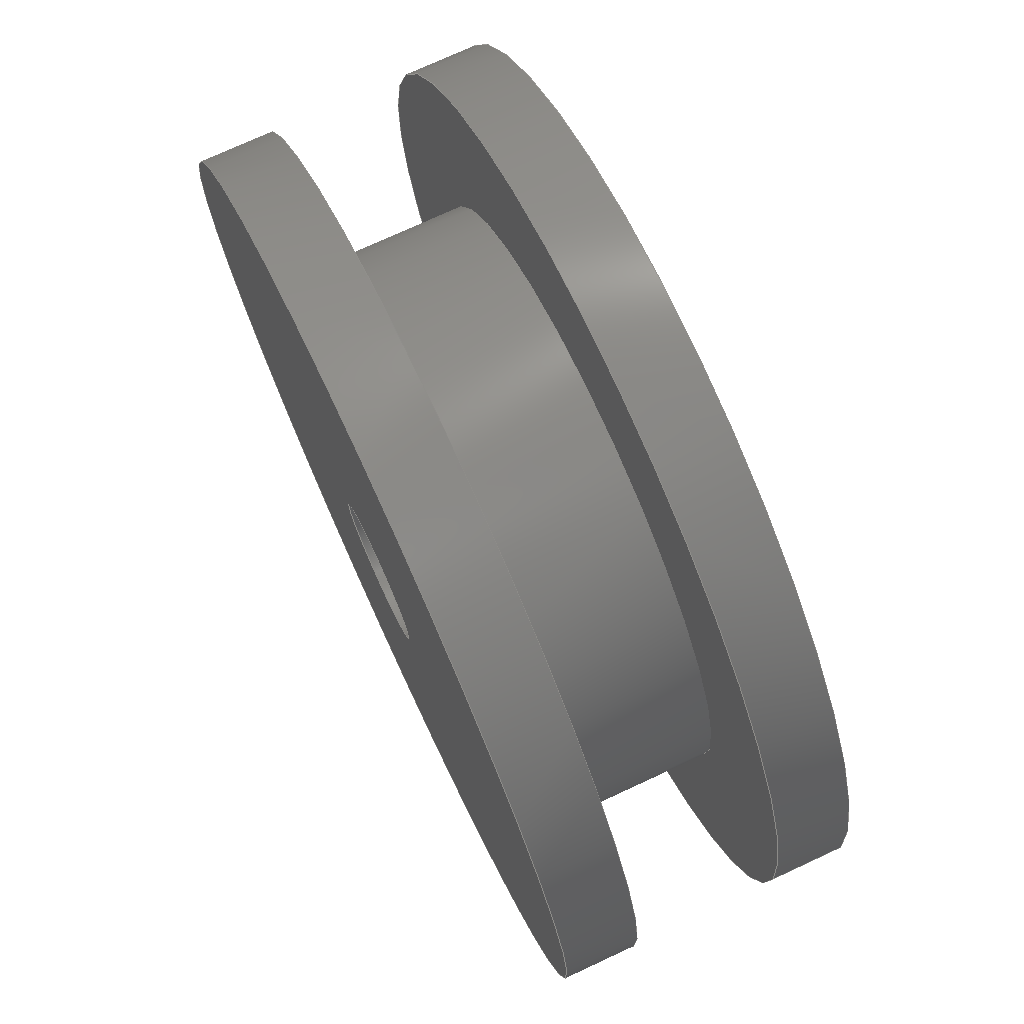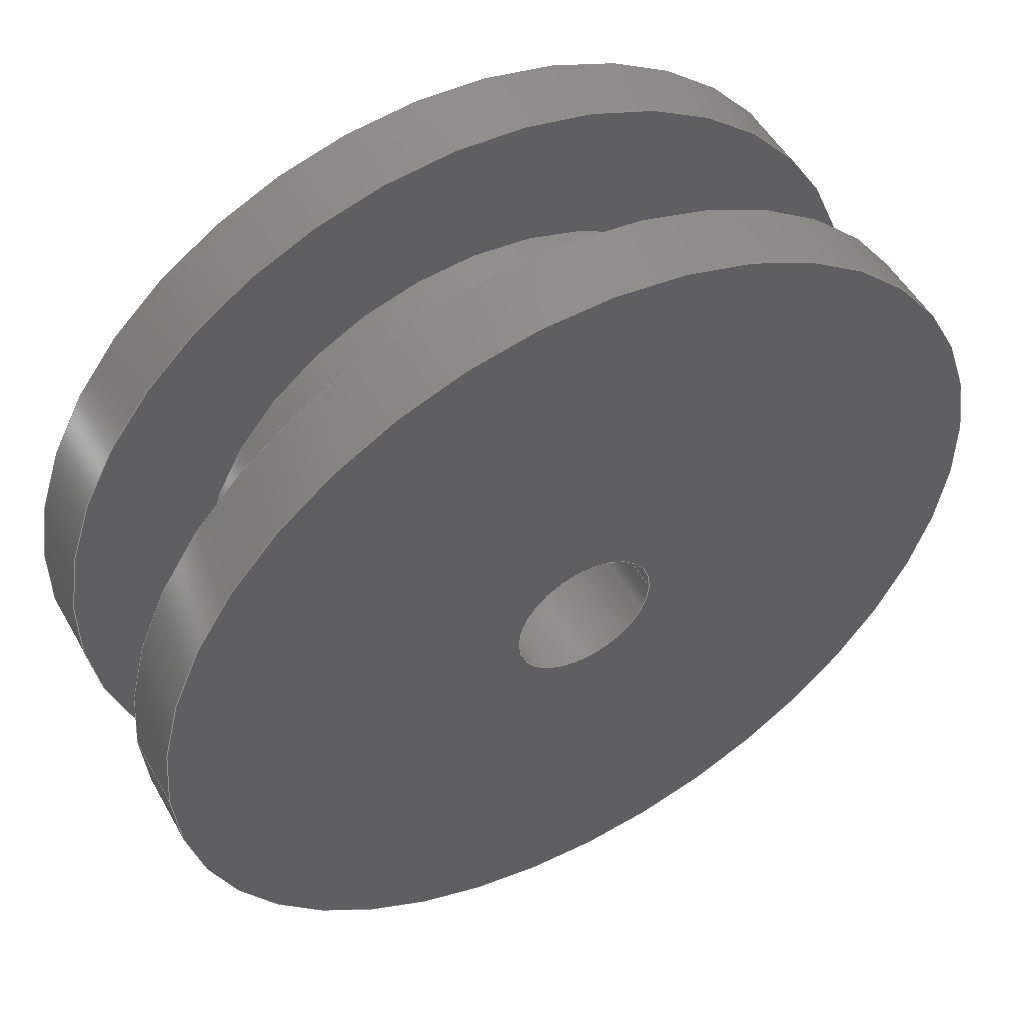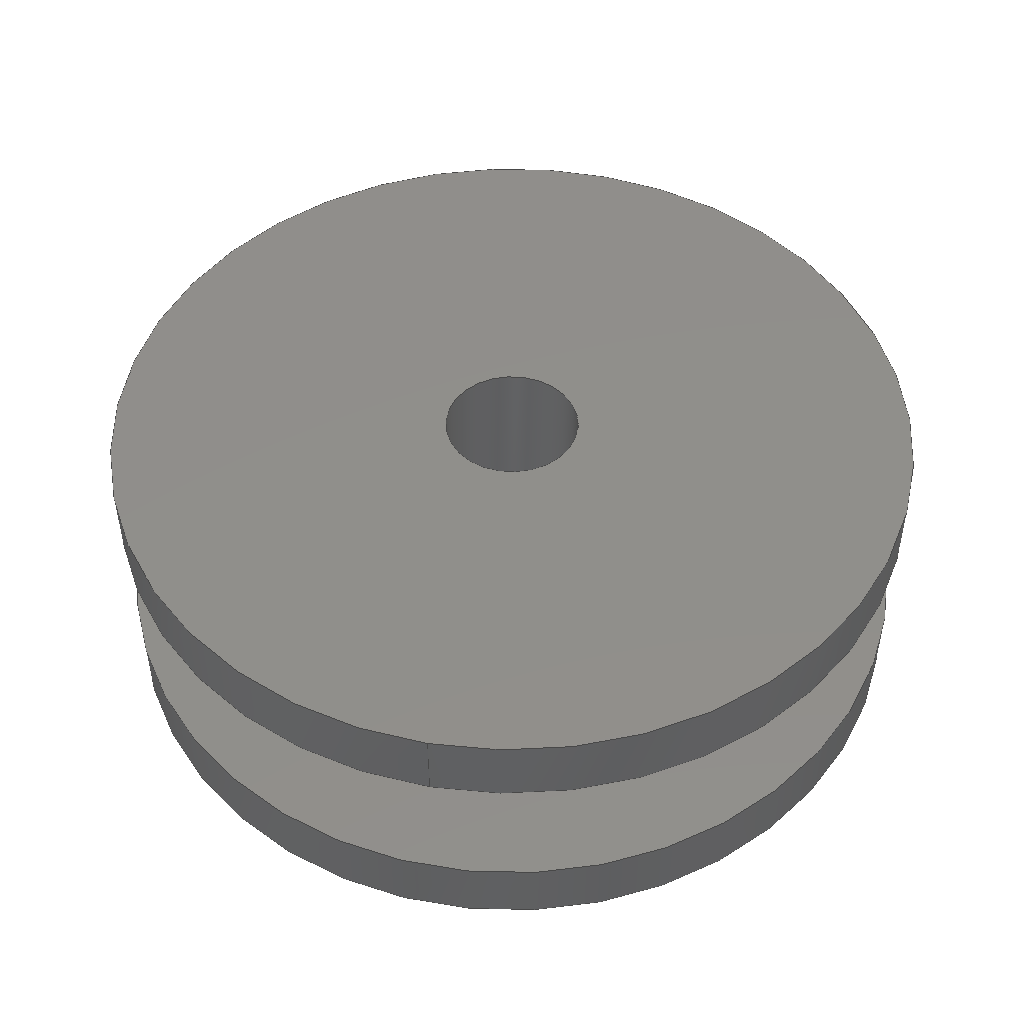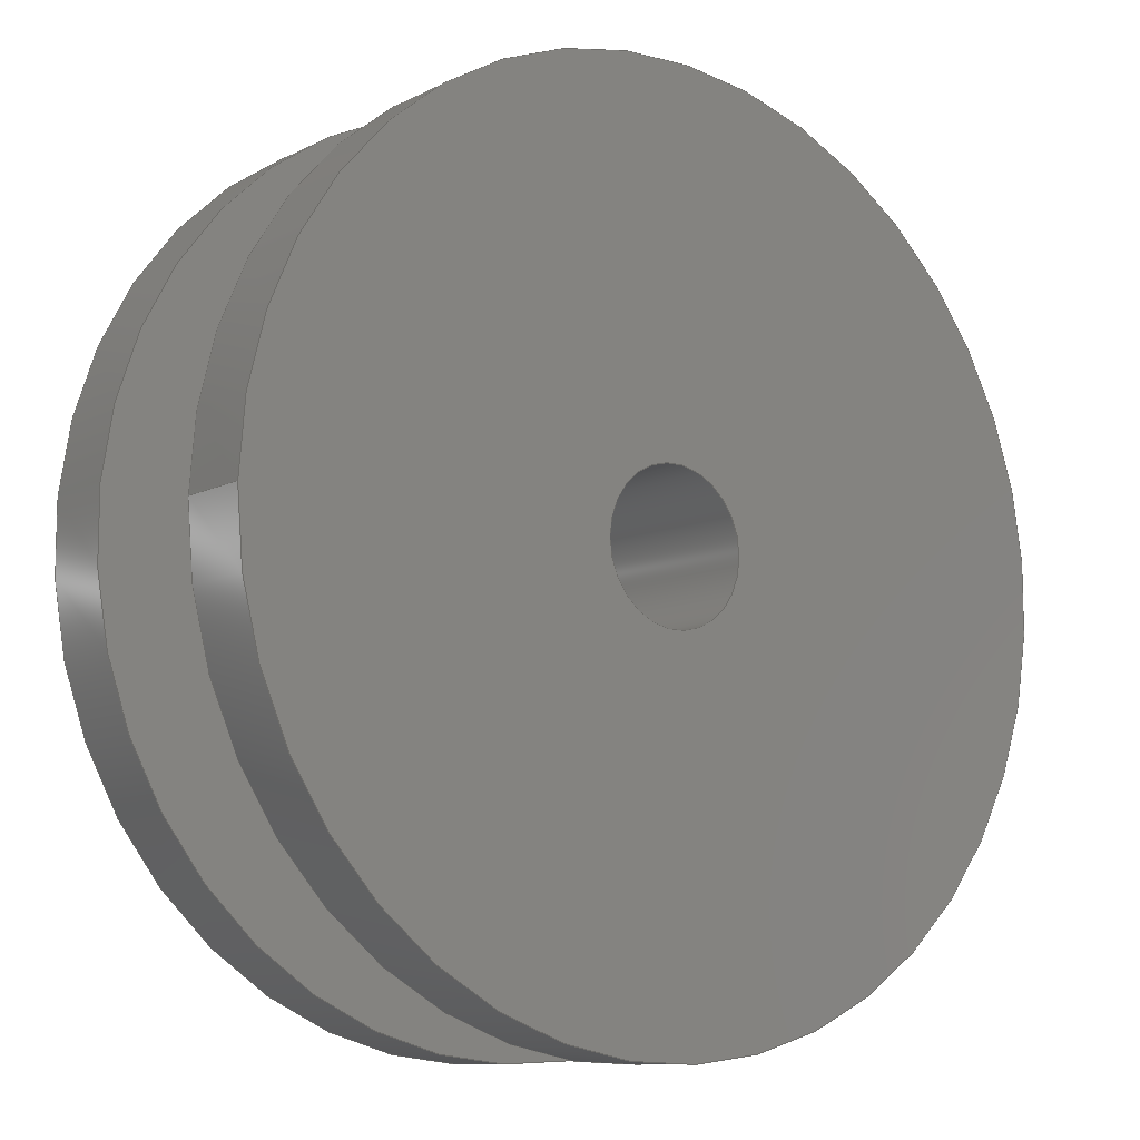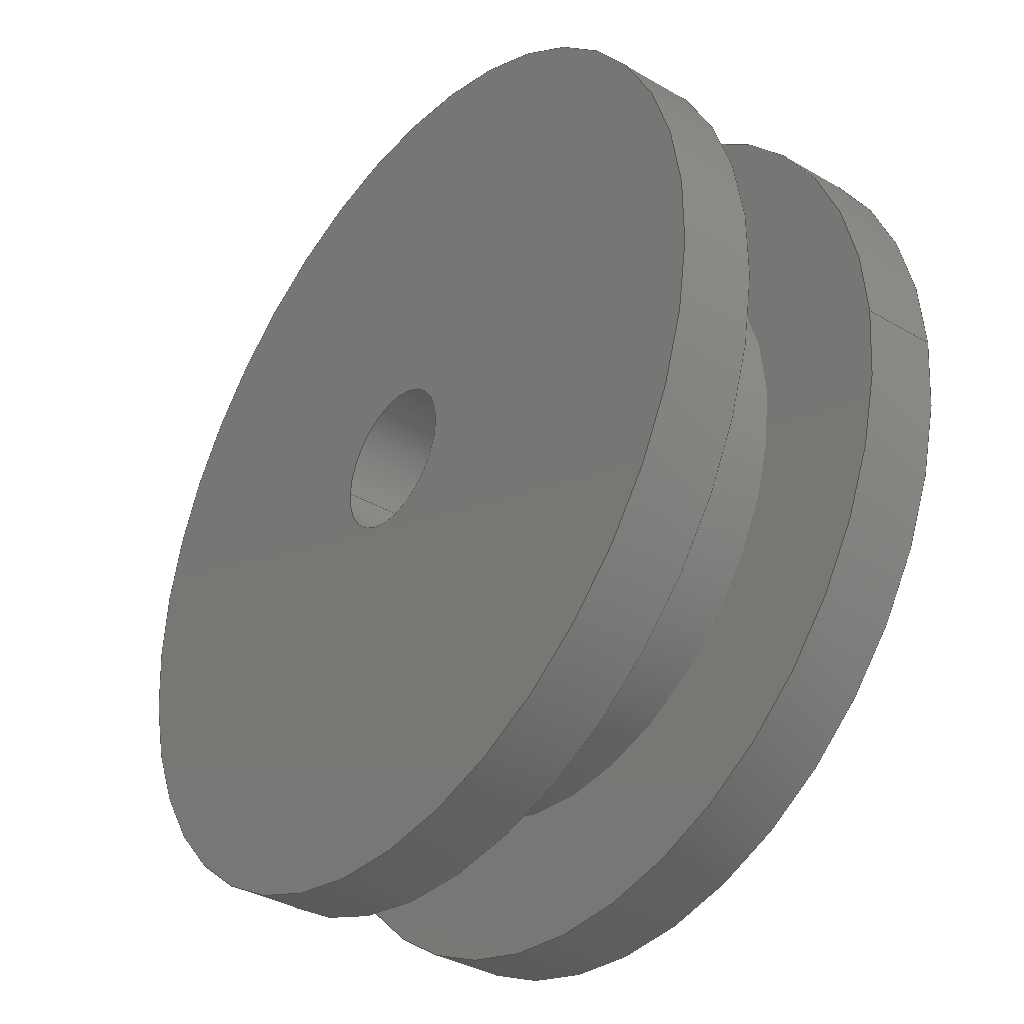
<metadata>
{"format":"step","ext":"step","renderer":"f3d","projection":"perspective","resolution":1024,"background":"white","views":[{"elev":74.2,"azim":-114.9,"up":"+Z"},{"elev":51.5,"azim":-28.8,"up":"+Z"},{"elev":48.2,"azim":100.7,"up":"+Y"},{"elev":-10.1,"azim":141.6,"up":"+Z"},{"elev":-36.4,"azim":-127.1,"up":"+Z"}]}
</metadata>
<code>
ISO-10303-21;
DATA;
#1=MECHANICAL_DESIGN_GEOMETRIC_PRESENTATION_REPRESENTATION('',(#13,#14,
#15,#16,#17),#210);
#2=SHAPE_REPRESENTATION_RELATIONSHIP('SRR','None',#217,#3);
#3=ADVANCED_BREP_SHAPE_REPRESENTATION('',(#4),#209);
#4=MANIFOLD_SOLID_BREP('Body1',#110);
#5=FACE_BOUND('',#28,.T.);
#6=FACE_BOUND('',#31,.T.);
#7=FACE_BOUND('',#35,.T.);
#8=FACE_BOUND('',#37,.T.);
#9=PLANE('',#127);
#10=PLANE('',#132);
#11=PLANE('',#138);
#12=PLANE('',#139);
#13=STYLED_ITEM('',(#228),#103);
#14=STYLED_ITEM('',(#228),#104);
#15=STYLED_ITEM('',(#228),#106);
#16=STYLED_ITEM('',(#228),#108);
#17=STYLED_ITEM('',(#227),#4);
#18=FACE_OUTER_BOUND('',#26,.T.);
#19=FACE_OUTER_BOUND('',#27,.T.);
#20=FACE_OUTER_BOUND('',#29,.T.);
#21=FACE_OUTER_BOUND('',#30,.T.);
#22=FACE_OUTER_BOUND('',#32,.T.);
#23=FACE_OUTER_BOUND('',#33,.T.);
#24=FACE_OUTER_BOUND('',#34,.T.);
#25=FACE_OUTER_BOUND('',#36,.T.);
#26=EDGE_LOOP('',(#74,#75,#76,#77));
#27=EDGE_LOOP('',(#78));
#28=EDGE_LOOP('',(#79));
#29=EDGE_LOOP('',(#80,#81,#82,#83));
#30=EDGE_LOOP('',(#84));
#31=EDGE_LOOP('',(#85));
#32=EDGE_LOOP('',(#86,#87,#88,#89));
#33=EDGE_LOOP('',(#90,#91,#92,#93));
#34=EDGE_LOOP('',(#94));
#35=EDGE_LOOP('',(#95));
#36=EDGE_LOOP('',(#96));
#37=EDGE_LOOP('',(#97));
#38=LINE('',#183,#42);
#39=LINE('',#193,#43);
#40=LINE('',#197,#44);
#41=LINE('',#203,#45);
#42=VECTOR('',#146,0.25);
#43=VECTOR('',#159,1.5);
#44=VECTOR('',#164,1.025);
#45=VECTOR('',#171,1.5);
#46=CIRCLE('',#125,0.25);
#47=CIRCLE('',#126,0.25);
#48=CIRCLE('',#128,1.5);
#49=CIRCLE('',#129,1.025);
#50=CIRCLE('',#131,1.5);
#51=CIRCLE('',#134,1.025);
#52=CIRCLE('',#136,1.5);
#53=CIRCLE('',#137,1.5);
#54=VERTEX_POINT('',#180);
#55=VERTEX_POINT('',#182);
#56=VERTEX_POINT('',#186);
#57=VERTEX_POINT('',#188);
#58=VERTEX_POINT('',#191);
#59=VERTEX_POINT('',#196);
#60=VERTEX_POINT('',#200);
#61=VERTEX_POINT('',#202);
#62=EDGE_CURVE('',#54,#54,#46,.T.);
#63=EDGE_CURVE('',#54,#55,#38,.T.);
#64=EDGE_CURVE('',#55,#55,#47,.T.);
#65=EDGE_CURVE('',#56,#56,#48,.T.);
#66=EDGE_CURVE('',#57,#57,#49,.T.);
#67=EDGE_CURVE('',#58,#58,#50,.T.);
#68=EDGE_CURVE('',#58,#56,#39,.T.);
#69=EDGE_CURVE('',#57,#59,#40,.T.);
#70=EDGE_CURVE('',#59,#59,#51,.T.);
#71=EDGE_CURVE('',#60,#60,#52,.T.);
#72=EDGE_CURVE('',#60,#61,#41,.T.);
#73=EDGE_CURVE('',#61,#61,#53,.T.);
#74=ORIENTED_EDGE('',*,*,#62,.F.);
#75=ORIENTED_EDGE('',*,*,#63,.T.);
#76=ORIENTED_EDGE('',*,*,#64,.F.);
#77=ORIENTED_EDGE('',*,*,#63,.F.);
#78=ORIENTED_EDGE('',*,*,#65,.F.);
#79=ORIENTED_EDGE('',*,*,#66,.T.);
#80=ORIENTED_EDGE('',*,*,#67,.F.);
#81=ORIENTED_EDGE('',*,*,#68,.T.);
#82=ORIENTED_EDGE('',*,*,#65,.T.);
#83=ORIENTED_EDGE('',*,*,#68,.F.);
#84=ORIENTED_EDGE('',*,*,#67,.T.);
#85=ORIENTED_EDGE('',*,*,#62,.T.);
#86=ORIENTED_EDGE('',*,*,#66,.F.);
#87=ORIENTED_EDGE('',*,*,#69,.T.);
#88=ORIENTED_EDGE('',*,*,#70,.F.);
#89=ORIENTED_EDGE('',*,*,#69,.F.);
#90=ORIENTED_EDGE('',*,*,#71,.F.);
#91=ORIENTED_EDGE('',*,*,#72,.T.);
#92=ORIENTED_EDGE('',*,*,#73,.T.);
#93=ORIENTED_EDGE('',*,*,#72,.F.);
#94=ORIENTED_EDGE('',*,*,#71,.T.);
#95=ORIENTED_EDGE('',*,*,#70,.T.);
#96=ORIENTED_EDGE('',*,*,#73,.F.);
#97=ORIENTED_EDGE('',*,*,#64,.T.);
#98=CYLINDRICAL_SURFACE('',#124,0.25);
#99=CYLINDRICAL_SURFACE('',#130,1.5);
#100=CYLINDRICAL_SURFACE('',#133,1.025);
#101=CYLINDRICAL_SURFACE('',#135,1.5);
#102=ADVANCED_FACE('',(#18),#98,.F.);
#103=ADVANCED_FACE('',(#19,#5),#9,.F.);
#104=ADVANCED_FACE('',(#20),#99,.T.);
#105=ADVANCED_FACE('',(#21,#6),#10,.T.);
#106=ADVANCED_FACE('',(#22),#100,.T.);
#107=ADVANCED_FACE('',(#23),#101,.T.);
#108=ADVANCED_FACE('',(#24,#7),#11,.T.);
#109=ADVANCED_FACE('',(#25,#8),#12,.F.);
#110=CLOSED_SHELL('',(#102,#103,#104,#105,#106,#107,#108,#109));
#111=DERIVED_UNIT_ELEMENT(#113,1);
#112=DERIVED_UNIT_ELEMENT(#212,3);
#113=(
MASS_UNIT()
NAMED_UNIT(*)
SI_UNIT(.KILO.,.GRAM.)
);
#114=DERIVED_UNIT((#111,#112));
#115=MEASURE_REPRESENTATION_ITEM('density measure',
POSITIVE_RATIO_MEASURE(7850),#114);
#116=PROPERTY_DEFINITION_REPRESENTATION(#121,#118);
#117=PROPERTY_DEFINITION_REPRESENTATION(#122,#119);
#118=REPRESENTATION('material name',(#120),#209);
#119=REPRESENTATION('density',(#115),#209);
#120=DESCRIPTIVE_REPRESENTATION_ITEM('Steel','Steel');
#121=PROPERTY_DEFINITION('material property','material name',#219);
#122=PROPERTY_DEFINITION('material property','density of part',#219);
#123=AXIS2_PLACEMENT_3D('placement',#178,#140,#141);
#124=AXIS2_PLACEMENT_3D('',#179,#142,#143);
#125=AXIS2_PLACEMENT_3D('',#181,#144,#145);
#126=AXIS2_PLACEMENT_3D('',#184,#147,#148);
#127=AXIS2_PLACEMENT_3D('',#185,#149,#150);
#128=AXIS2_PLACEMENT_3D('',#187,#151,#152);
#129=AXIS2_PLACEMENT_3D('',#189,#153,#154);
#130=AXIS2_PLACEMENT_3D('',#190,#155,#156);
#131=AXIS2_PLACEMENT_3D('',#192,#157,#158);
#132=AXIS2_PLACEMENT_3D('',#194,#160,#161);
#133=AXIS2_PLACEMENT_3D('',#195,#162,#163);
#134=AXIS2_PLACEMENT_3D('',#198,#165,#166);
#135=AXIS2_PLACEMENT_3D('',#199,#167,#168);
#136=AXIS2_PLACEMENT_3D('',#201,#169,#170);
#137=AXIS2_PLACEMENT_3D('',#204,#172,#173);
#138=AXIS2_PLACEMENT_3D('',#205,#174,#175);
#139=AXIS2_PLACEMENT_3D('',#206,#176,#177);
#140=DIRECTION('axis',(0,0,1));
#141=DIRECTION('refdir',(1,0,0));
#142=DIRECTION('center_axis',(0,-1,0));
#143=DIRECTION('ref_axis',(-1,0,0));
#144=DIRECTION('center_axis',(0,-1,0));
#145=DIRECTION('ref_axis',(-1,0,0));
#146=DIRECTION('',(0,-1,0));
#147=DIRECTION('center_axis',(0,1,0));
#148=DIRECTION('ref_axis',(-1,0,0));
#149=DIRECTION('center_axis',(0,1,0));
#150=DIRECTION('ref_axis',(-1,0,0));
#151=DIRECTION('center_axis',(0,1,0));
#152=DIRECTION('ref_axis',(-1,0,0));
#153=DIRECTION('center_axis',(0,1,0));
#154=DIRECTION('ref_axis',(-1,0,0));
#155=DIRECTION('center_axis',(0,1,0));
#156=DIRECTION('ref_axis',(-1,0,0));
#157=DIRECTION('center_axis',(0,1,0));
#158=DIRECTION('ref_axis',(-1,0,0));
#159=DIRECTION('',(0,-1,0));
#160=DIRECTION('center_axis',(0,1,0));
#161=DIRECTION('ref_axis',(-1,0,0));
#162=DIRECTION('center_axis',(0,1,0));
#163=DIRECTION('ref_axis',(-1,0,0));
#164=DIRECTION('',(0,-1,0));
#165=DIRECTION('center_axis',(0,-1,0));
#166=DIRECTION('ref_axis',(-1,0,0));
#167=DIRECTION('center_axis',(0,1,0));
#168=DIRECTION('ref_axis',(1,0,0));
#169=DIRECTION('center_axis',(0,1,0));
#170=DIRECTION('ref_axis',(1,0,0));
#171=DIRECTION('',(0,-1,0));
#172=DIRECTION('center_axis',(0,1,0));
#173=DIRECTION('ref_axis',(1,0,0));
#174=DIRECTION('center_axis',(0,1,0));
#175=DIRECTION('ref_axis',(1,0,0));
#176=DIRECTION('center_axis',(0,1,0));
#177=DIRECTION('ref_axis',(1,0,0));
#178=CARTESIAN_POINT('',(0,0,0));
#179=CARTESIAN_POINT('Origin',(0,1,0));
#180=CARTESIAN_POINT('',(0.25,1,-3.062e-17));
#181=CARTESIAN_POINT('Origin',(0,1,0));
#182=CARTESIAN_POINT('',(0.25,0,-3.062e-17));
#183=CARTESIAN_POINT('',(0.25,1,3.062e-17));
#184=CARTESIAN_POINT('Origin',(0,0,0));
#185=CARTESIAN_POINT('Origin',(0,0.75,0));
#186=CARTESIAN_POINT('',(1.5,0.75,-1.837e-16));
#187=CARTESIAN_POINT('Origin',(0,0.75,0));
#188=CARTESIAN_POINT('',(1.025,0.75,-1.255e-16));
#189=CARTESIAN_POINT('Origin',(0,0.75,0));
#190=CARTESIAN_POINT('Origin',(0,0.75,0));
#191=CARTESIAN_POINT('',(1.5,1,-1.837e-16));
#192=CARTESIAN_POINT('Origin',(0,1,0));
#193=CARTESIAN_POINT('',(1.5,0.75,-1.837e-16));
#194=CARTESIAN_POINT('Origin',(0,1,0));
#195=CARTESIAN_POINT('Origin',(0,0.25,0));
#196=CARTESIAN_POINT('',(1.025,0.25,-1.255e-16));
#197=CARTESIAN_POINT('',(1.025,0.25,-1.255e-16));
#198=CARTESIAN_POINT('Origin',(0,0.25,0));
#199=CARTESIAN_POINT('Origin',(0,0,0));
#200=CARTESIAN_POINT('',(-1.5,0.25,1.837e-16));
#201=CARTESIAN_POINT('Origin',(0,0.25,0));
#202=CARTESIAN_POINT('',(-1.5,0,1.837e-16));
#203=CARTESIAN_POINT('',(-1.5,0,1.837e-16));
#204=CARTESIAN_POINT('Origin',(0,0,0));
#205=CARTESIAN_POINT('Origin',(0,0.25,0));
#206=CARTESIAN_POINT('Origin',(0,0,0));
#207=UNCERTAINTY_MEASURE_WITH_UNIT(LENGTH_MEASURE(0.001),#211,
'DISTANCE_ACCURACY_VALUE',
'Maximum model space distance between geometric entities at asserted c
onnectivities');
#208=UNCERTAINTY_MEASURE_WITH_UNIT(LENGTH_MEASURE(0.001),#211,
'DISTANCE_ACCURACY_VALUE',
'Maximum model space distance between geometric entities at asserted c
onnectivities');
#209=(
GEOMETRIC_REPRESENTATION_CONTEXT(3)
GLOBAL_UNCERTAINTY_ASSIGNED_CONTEXT((#207))
GLOBAL_UNIT_ASSIGNED_CONTEXT((#211,#213,#214))
REPRESENTATION_CONTEXT('','3D')
);
#210=(
GEOMETRIC_REPRESENTATION_CONTEXT(3)
GLOBAL_UNCERTAINTY_ASSIGNED_CONTEXT((#208))
GLOBAL_UNIT_ASSIGNED_CONTEXT((#211,#213,#214))
REPRESENTATION_CONTEXT('','3D')
);
#211=(
LENGTH_UNIT()
NAMED_UNIT(*)
SI_UNIT(.CENTI.,.METRE.)
);
#212=(
LENGTH_UNIT()
NAMED_UNIT(*)
SI_UNIT($,.METRE.)
);
#213=(
NAMED_UNIT(*)
PLANE_ANGLE_UNIT()
SI_UNIT($,.RADIAN.)
);
#214=(
NAMED_UNIT(*)
SI_UNIT($,.STERADIAN.)
SOLID_ANGLE_UNIT()
);
#215=SHAPE_DEFINITION_REPRESENTATION(#216,#217);
#216=PRODUCT_DEFINITION_SHAPE('',$,#219);
#217=SHAPE_REPRESENTATION('',(#123),#209);
#218=PRODUCT_DEFINITION_CONTEXT('part definition',#223,'design');
#219=PRODUCT_DEFINITION('Untitled','Untitled',#220,#218);
#220=PRODUCT_DEFINITION_FORMATION('',$,#225);
#221=PRODUCT_RELATED_PRODUCT_CATEGORY('Untitled','Untitled',(#225));
#222=APPLICATION_PROTOCOL_DEFINITION('international standard',
'automotive_design',2009,#223);
#223=APPLICATION_CONTEXT(
'Core Data for Automotive Mechanical Design Process');
#224=PRODUCT_CONTEXT('part definition',#223,'mechanical');
#225=PRODUCT('Untitled','Untitled',$,(#224));
#226=PRESENTATION_STYLE_ASSIGNMENT((#229));
#227=PRESENTATION_STYLE_ASSIGNMENT((#230));
#228=PRESENTATION_STYLE_ASSIGNMENT((#231));
#229=SURFACE_STYLE_USAGE(.BOTH.,#232);
#230=SURFACE_STYLE_USAGE(.BOTH.,#233);
#231=SURFACE_STYLE_USAGE(.BOTH.,#234);
#232=SURFACE_SIDE_STYLE('',(#235));
#233=SURFACE_SIDE_STYLE('',(#236));
#234=SURFACE_SIDE_STYLE('',(#237));
#235=SURFACE_STYLE_FILL_AREA(#238);
#236=SURFACE_STYLE_FILL_AREA(#239);
#237=SURFACE_STYLE_FILL_AREA(#240);
#238=FILL_AREA_STYLE('Steel - Satin',(#241));
#239=FILL_AREA_STYLE('Coating - Titanium Nitride',(#242));
#240=FILL_AREA_STYLE('Aluminum Diamond Plate - 3 Bar',(#243));
#241=FILL_AREA_STYLE_COLOUR('Steel - Satin',#244);
#242=FILL_AREA_STYLE_COLOUR('Coating - Titanium Nitride',#245);
#243=FILL_AREA_STYLE_COLOUR('Aluminum Diamond Plate - 3 Bar',#246);
#244=COLOUR_RGB('Steel - Satin',0.6275,0.6275,0.6275);
#245=COLOUR_RGB('Coating - Titanium Nitride',0.8314,0.7294,
0.4);
#246=COLOUR_RGB('Aluminum Diamond Plate - 3 Bar',0.9608,0.9608,
0.9647);
ENDSEC;
END-ISO-10303-21;

</code>
